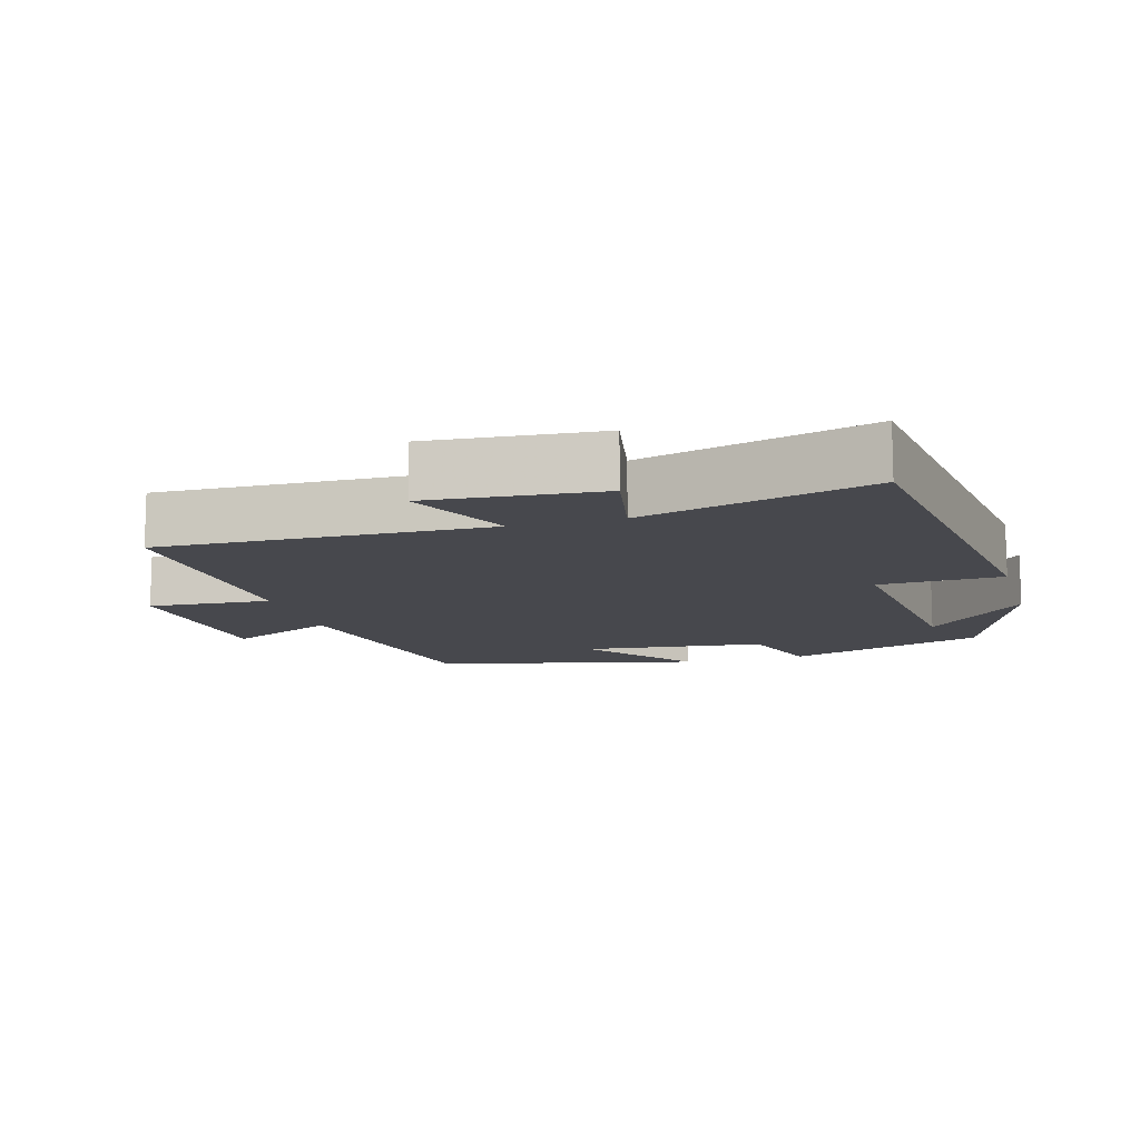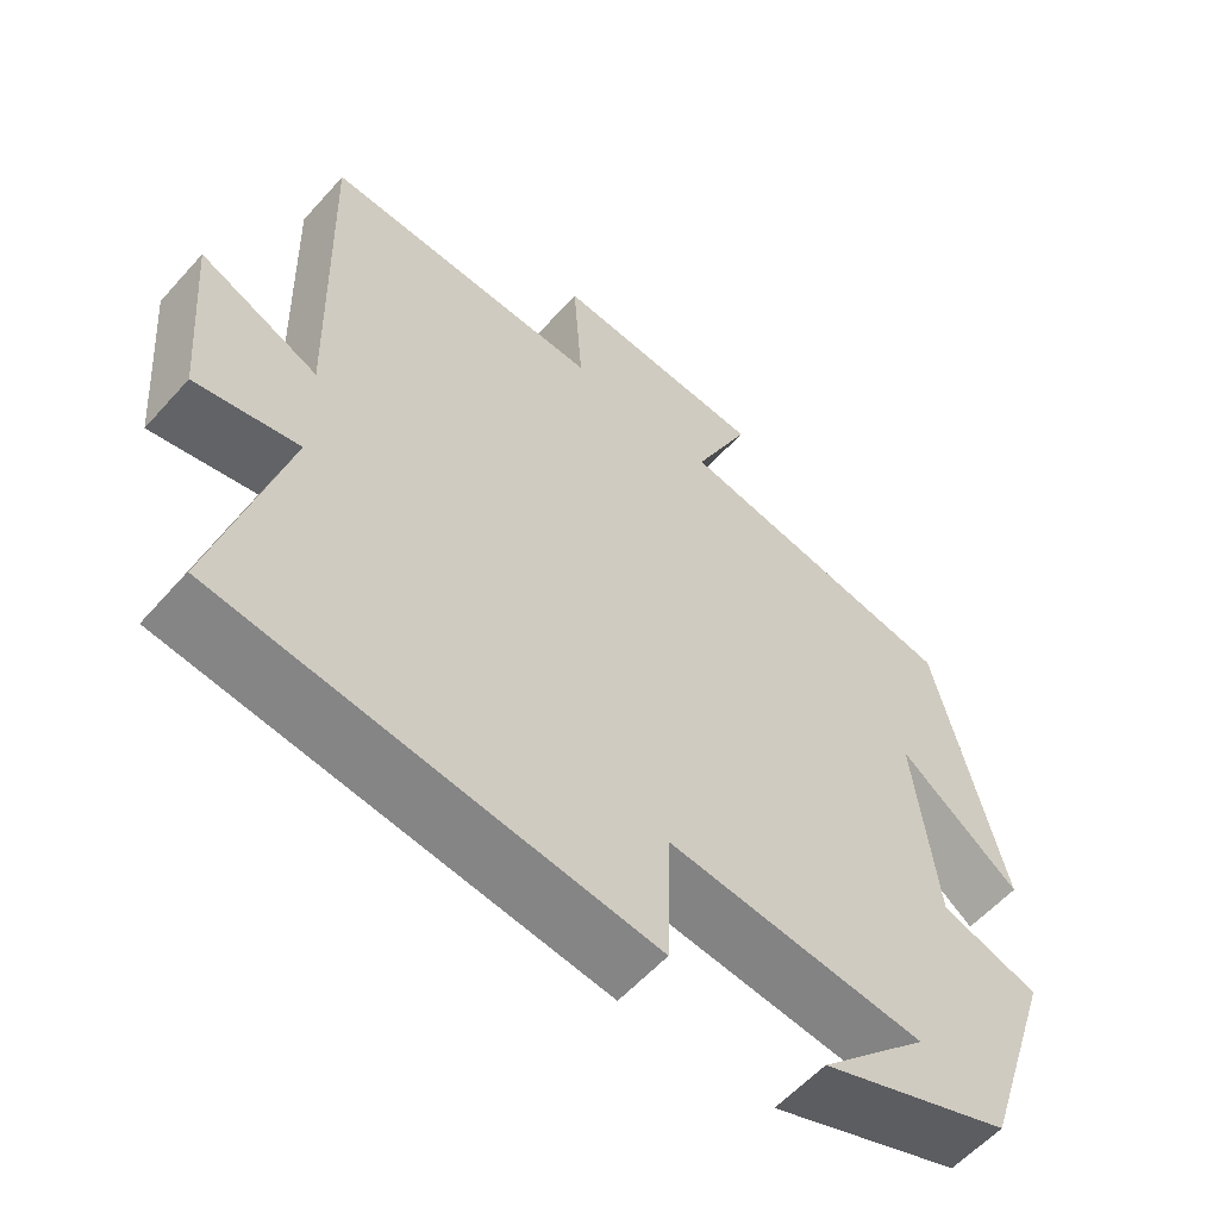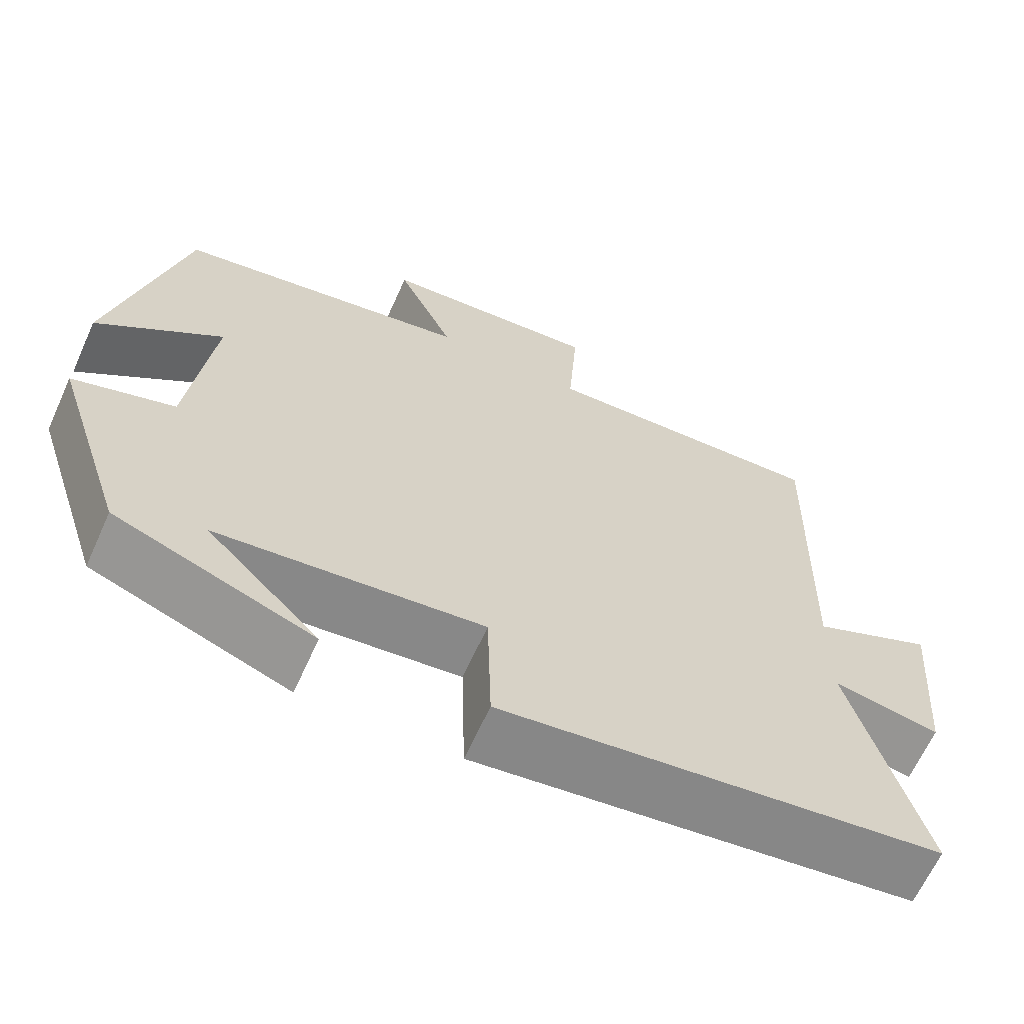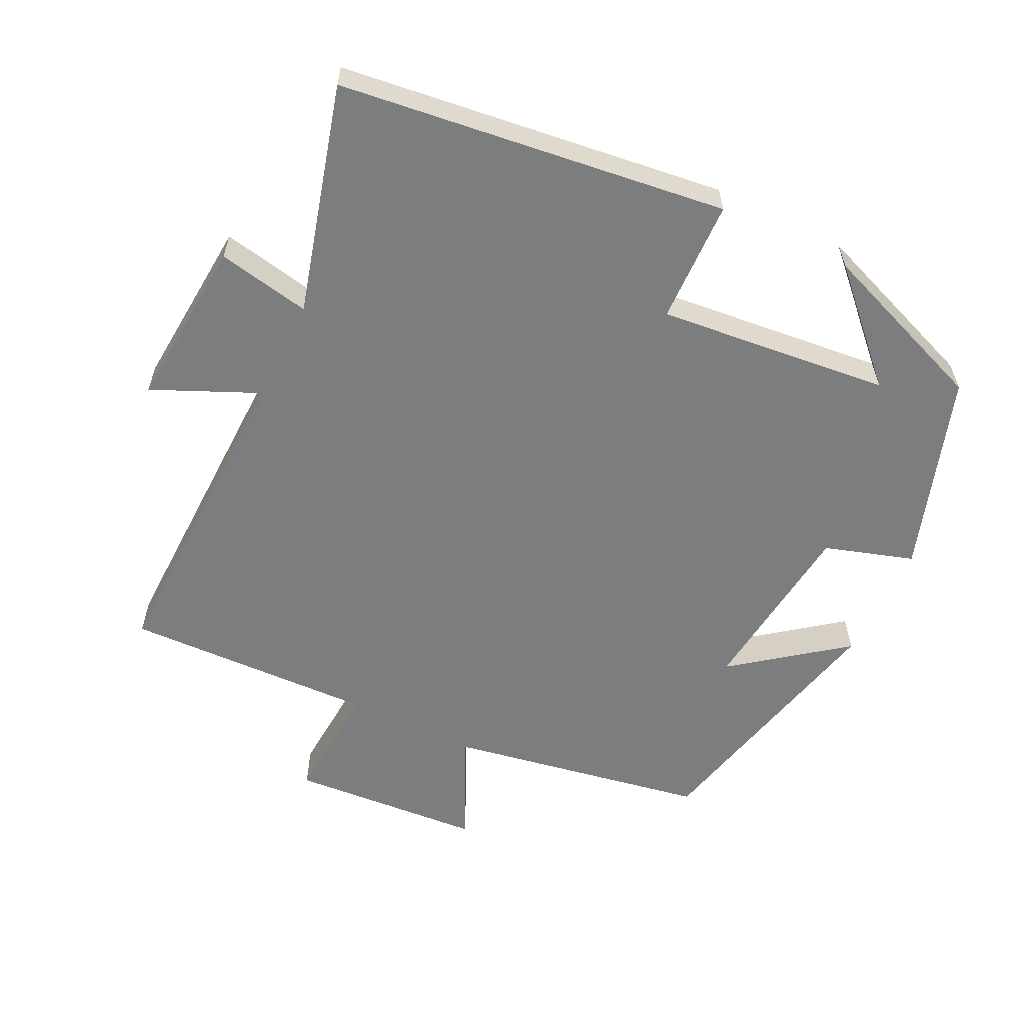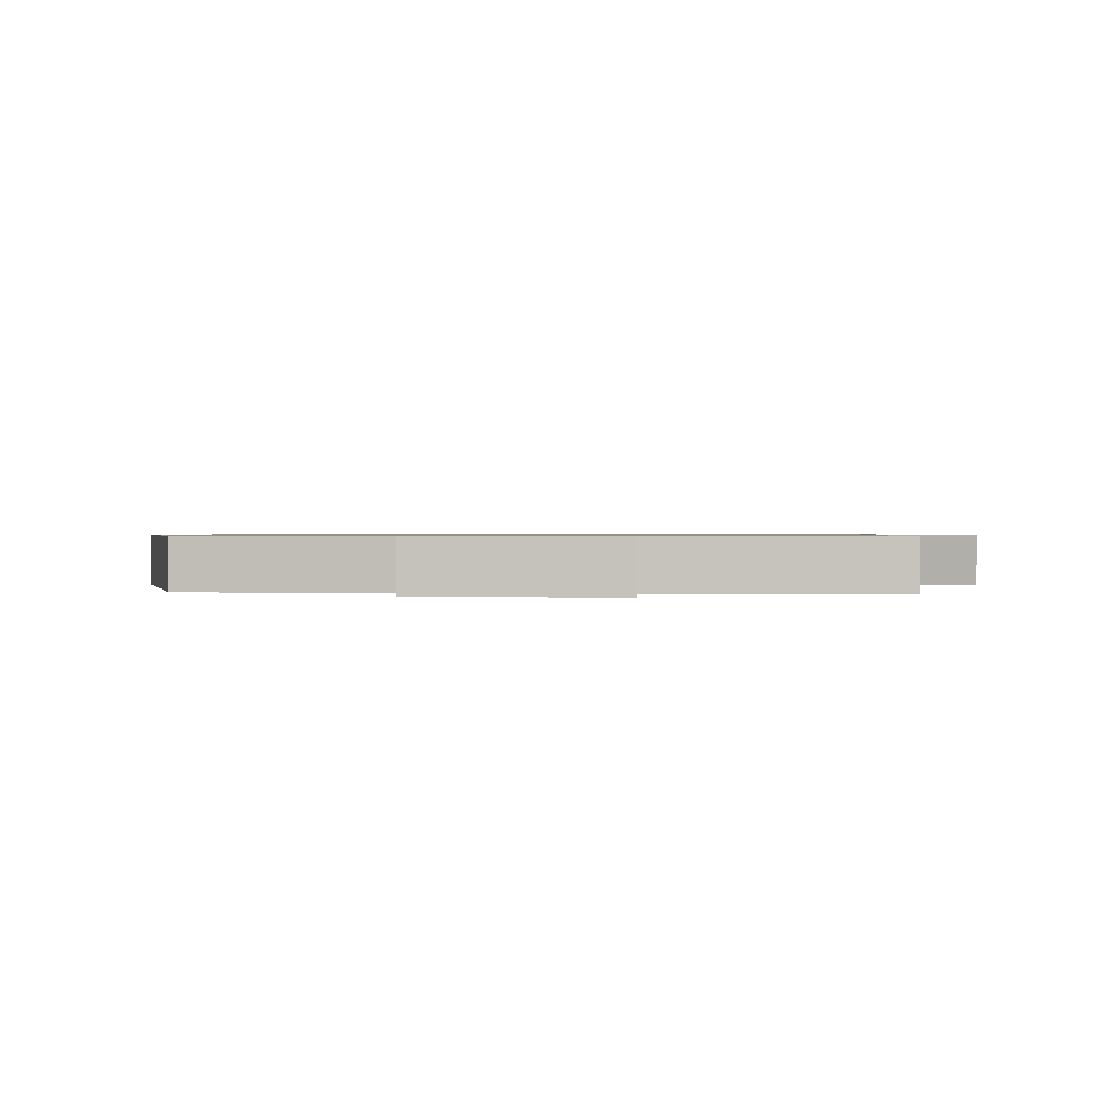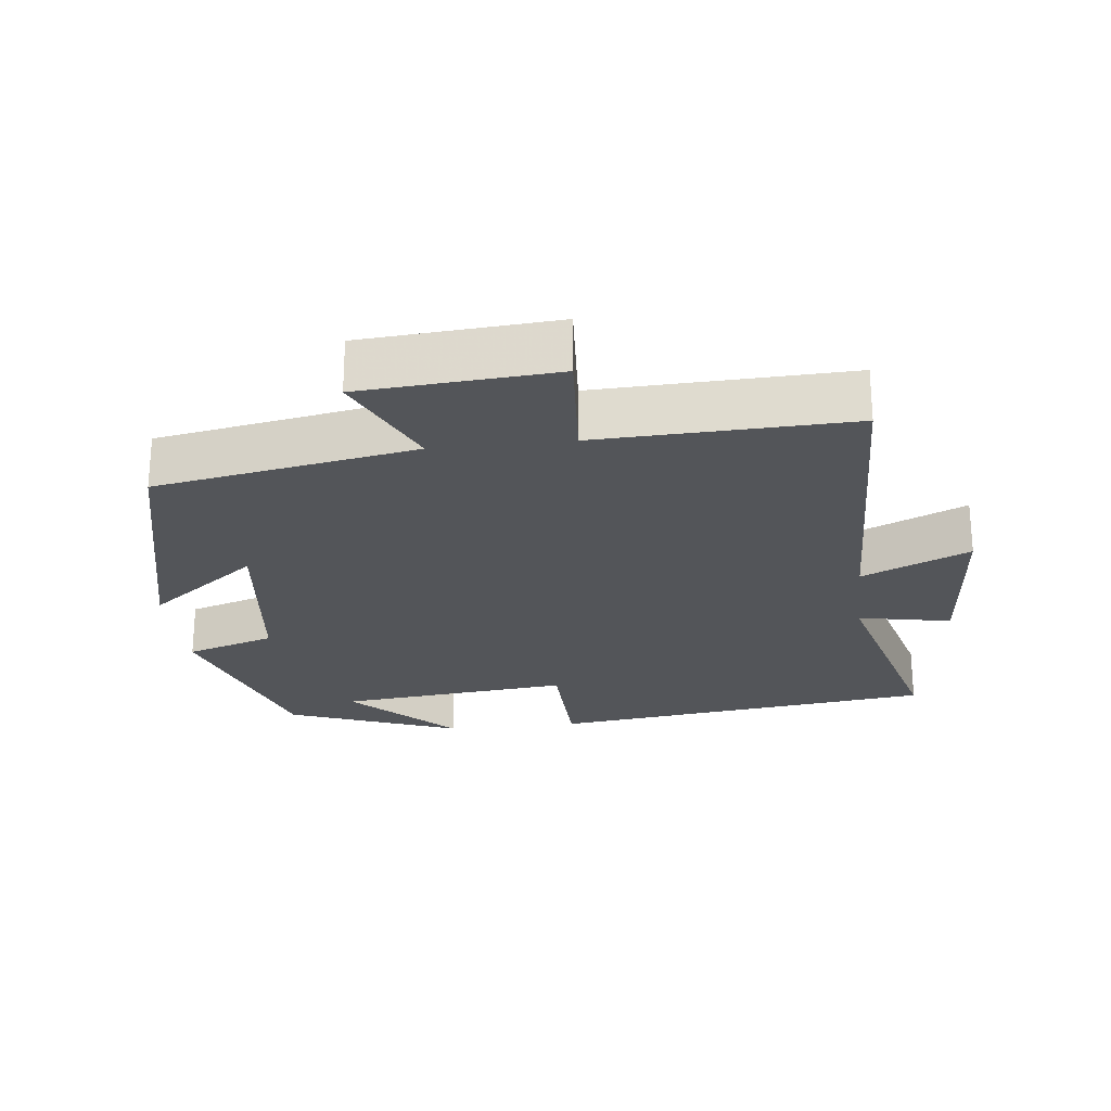
<metadata>
{"format":"obj","ext":"obj","renderer":"f3d","projection":"perspective","resolution":1024,"background":"white","views":[{"elev":-11.9,"azim":106.1,"up":"+Y"},{"elev":-57.8,"azim":138.7,"up":"+Z"},{"elev":-64.9,"azim":-24.3,"up":"+Z"},{"elev":-59.0,"azim":154.1,"up":"+Y"},{"elev":0.8,"azim":0.0,"up":"+Y"},{"elev":-24.5,"azim":6.5,"up":"+Y"}]}
</metadata>
<code>
v -0.407 0.07 -0.406
v -0.5 0.07 -0.123
v -0.373 0.07 -0.083
v -0.343 0.07 0.177
v -0.5 0.07 0.057
v -0.411 0.07 0.434
v -0.04 0.07 0.5
v -0.112 0.07 0.655
v 0.164 0.07 0.675
v 0.152 0.07 0.5
v 0.512 0.07 0.512
v 0.5 0.07 0.045
v 0.653 0.07 0.113
v 0.633 0.07 -0.131
v 0.5 0.07 -0.105
v 0.589 0.07 -0.431
v 0.036 0.07 -0.5
v 0.031 0.07 -0.324
v -0.301 0.07 -0.358
v -0.16 0.07 -0.5
v -0.407 0 -0.406
v -0.5 0 -0.123
v -0.373 0 -0.083
v -0.343 0 0.177
v -0.5 0 0.057
v -0.411 0 0.434
v -0.04 0 0.5
v -0.112 0 0.655
v 0.164 0 0.675
v 0.152 0 0.5
v 0.512 0 0.512
v 0.5 0 0.045
v 0.653 0 0.113
v 0.633 0 -0.131
v 0.5 0 -0.105
v 0.589 0 -0.431
v 0.036 0 -0.5
v 0.031 0 -0.324
v -0.301 0 -0.358
v -0.16 0 -0.5
f 19 20 1
f 15 16 17 18
f 15 18 19
f 12 13 14 15
f 12 15 19
f 12 19 1
f 11 12 1
f 10 11 1
f 7 8 9 10
f 4 5 6 7
f 7 10 1
f 4 7 1
f 3 4 1
f 1 2 3
f 21 40 39
f 38 37 36 35
f 39 38 35
f 35 34 33 32
f 39 35 32
f 21 39 32
f 21 32 31
f 21 31 30
f 30 29 28 27
f 27 26 25 24
f 21 30 27
f 21 27 24
f 21 24 23
f 23 22 21
f 1 21 22 2
f 2 22 23 3
f 3 23 24 4
f 4 24 25 5
f 5 25 26 6
f 6 26 27 7
f 7 27 28 8
f 8 28 29 9
f 9 29 30 10
f 10 30 31 11
f 11 31 32 12
f 12 32 33 13
f 13 33 34 14
f 14 34 35 15
f 15 35 36 16
f 16 36 37 17
f 17 37 38 18
f 18 38 39 19
f 19 39 40 20
f 20 40 21 1

</code>
